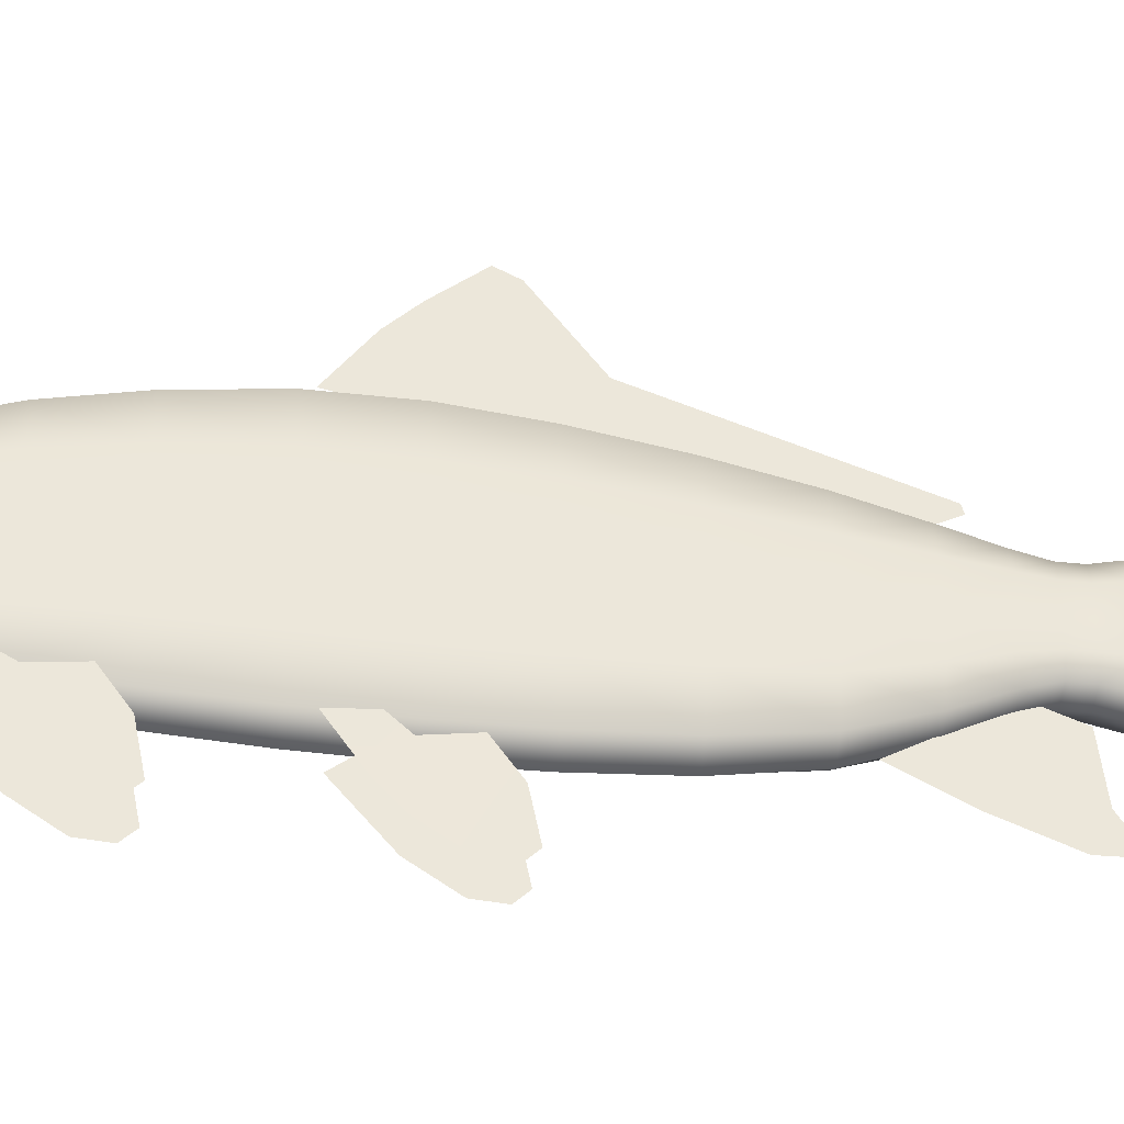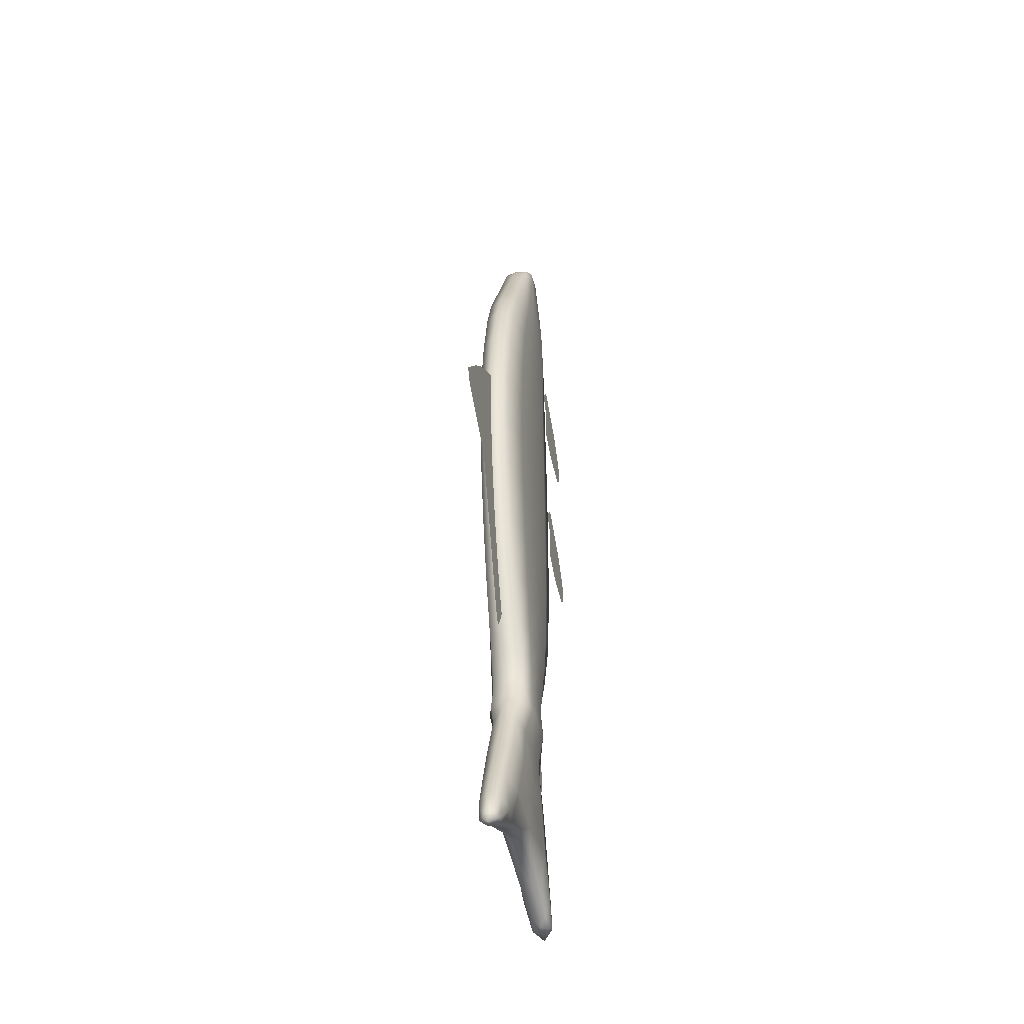
<metadata>
{"format":"obj","ext":"obj","renderer":"f3d","projection":"perspective","resolution":1024,"background":"white","views":[{"elev":-38.7,"azim":81.7,"up":"+Y"},{"elev":-42.7,"azim":-166.2,"up":"+Z"}]}
</metadata>
<code>
v  3.459 0.5862 -0.0933
v  3.459 0.4121 0.0652
v  3.459 0.2166 -0.97
v  3.459 0.2919 -1.115
v  3.459 0.329 -1.103
v  3.459 0.6647 -0.1348
v  3.459 0.8854 0.3867
v  3.459 0.76 0.5098
v  3.459 0.5276 0.6764
v  3.459 0.9991 0.1113
v  3.459 1.043 0.2009
v  3.475 -0.7096 -1.084
v  3.475 -0.4096 -1.409
v  3.475 -0.342 -1.233
v  3.475 -0.5762 -0.8269
v  3.475 -0.8218 -1.369
v  3.475 -0.6689 -1.438
v  3.475 -0.8179 -1.498
v  3.475 -0.7889 -1.514
v  3.539 -0.8055 0.5014
v  3.539 -0.6736 0.3883
v  3.546 -0.6057 0.4698
v  3.546 -0.6177 0.6365
v  3.549 -0.9238 0.3997
v  3.549 -0.6521 0.2051
v  3.549 -1.036 0.2289
v  3.549 -0.798 0.1011
v  3.549 -1.043 0.114
v  3.549 -0.9921 0.0623
v  3.557 -0.7009 1.512
v  3.557 -0.5638 1.395
v  3.557 -0.4959 1.514
v  3.557 -0.5781 1.618
v  3.557 -0.8237 1.407
v  3.557 -0.5415 1.205
v  3.557 -0.9398 1.229
v  3.557 -0.6931 1.097
v  3.557 -0.9479 1.11
v  3.557 -0.8947 1.056
v  3.454 -0.5093 2.282
v  3.454 -0.5737 2.13
v  3.533 -0.5353 2.13
v  3.529 -0.48 2.282
v  3.525 -0.4195 2.41
v  3.454 -0.4403 2.41
v  3.383 -0.4195 2.41
v  3.38 -0.48 2.282
v  3.375 -0.5353 2.13
v  3.454 -0.0393 2.282
v  3.529 -0.0686 2.282
v  3.533 0.0023 2.13
v  3.454 0.0407 2.13
v  3.375 0.0023 2.13
v  3.38 -0.0686 2.282
v  3.383 -0.1301 2.41
v  3.454 -0.1095 2.41
v  3.525 -0.1301 2.41
v  3.553 -0.1568 2.282
v  3.553 -0.2743 2.282
v  3.56 -0.2665 2.13
v  3.56 -0.1129 2.13
v  3.549 -0.1919 2.41
v  3.549 -0.2744 2.41
v  3.454 -0.1608 2.484
v  3.524 -0.175 2.484
v  3.384 -0.175 2.484
v  3.402 -0.2022 2.51
v  3.454 -0.2011 2.519
v  3.506 -0.2022 2.51
v  3.355 -0.2743 2.282
v  3.36 -0.2744 2.41
v  3.36 -0.1919 2.41
v  3.355 -0.1568 2.282
v  3.348 -0.1129 2.13
v  3.348 -0.2665 2.13
v  3.538 -0.5617 1.985
v  3.454 -0.6072 1.985
v  3.37 -0.5617 1.985
v  3.367 -0.5713 1.834
v  3.454 -0.6229 1.834
v  3.541 -0.5713 1.834
v  3.336 -0.171 1.666
v  3.337 -0.2095 1.834
v  3.337 -0.0027 1.834
v  3.336 0.0604 1.666
v  3.367 0.1523 1.834
v  3.365 0.2339 1.666
v  3.365 0.3157 1.437
v  3.336 0.1231 1.437
v  3.336 -0.1335 1.437
v  3.566 -0.4252 1.985
v  3.566 -0.2431 1.985
v  3.56 -0.4201 2.13
v  3.571 -0.4162 1.834
v  3.571 -0.2095 1.834
v  3.37 0.0755 1.985
v  3.454 0.121 1.985
v  3.538 0.0755 1.985
v  3.541 0.1523 1.834
v  3.454 0.204 1.834
v  3.342 -0.2431 1.985
v  3.342 -0.061 1.985
v  3.365 0.3929 1.104
v  3.454 0.3798 1.437
v  3.454 0.4638 1.104
v  3.542 0.3157 1.437
v  3.542 0.3929 1.104
v  3.542 0.4433 0.7286
v  3.454 0.5189 0.7286
v  3.365 0.4433 0.7286
v  3.542 -0.5759 1.666
v  3.454 -0.6337 1.666
v  3.365 -0.5759 1.666
v  3.365 -0.5827 1.437
v  3.454 -0.6469 1.437
v  3.542 -0.5827 1.437
v  3.454 0.2918 1.666
v  3.542 0.2339 1.666
v  3.572 -0.4024 1.666
v  3.572 -0.171 1.666
v  3.572 -0.3902 1.437
v  3.572 -0.1335 1.437
v  3.336 -0.0885 0.3733
v  3.336 -0.0859 0.7286
v  3.336 0.2165 0.7286
v  3.336 0.2161 0.3733
v  3.365 0.4445 0.3733
v  3.365 0.4072 0.0172
v  3.336 0.188 0.0172
v  3.336 -0.1044 0.0172
v  3.572 -0.3864 1.104
v  3.572 -0.103 1.104
v  3.542 -0.599 1.104
v  3.542 -0.6151 0.7286
v  3.572 -0.3883 0.7286
v  3.572 -0.0859 0.7286
v  3.336 -0.103 1.104
v  3.336 0.1804 1.104
v  3.454 -0.6698 1.104
v  3.365 -0.599 1.104
v  3.365 -0.6151 0.7286
v  3.454 -0.6907 0.7286
v  3.336 0.141 -0.3603
v  3.336 -0.127 -0.3603
v  3.365 0.342 -0.3603
v  3.365 0.2621 -0.7139
v  3.336 0.089 -0.7139
v  3.336 -0.1417 -0.7139
v  3.542 -0.6215 0.3733
v  3.454 -0.6976 0.3733
v  3.365 -0.6215 0.3733
v  3.365 -0.6159 0.0172
v  3.454 -0.689 0.0172
v  3.542 -0.6159 0.0172
v  3.454 0.5207 0.3733
v  3.542 0.4445 0.3733
v  3.542 0.4072 0.0172
v  3.454 0.4803 0.0172
v  3.572 -0.0885 0.3733
v  3.572 -0.3931 0.3733
v  3.572 -0.3967 0.0172
v  3.572 -0.1044 0.0172
v  3.454 0.2253 -0.9982
v  3.365 0.1804 -0.9982
v  3.454 0.3197 -0.7139
v  3.542 0.2621 -0.7139
v  3.542 0.1804 -0.9982
v  3.542 0.1158 -1.205
v  3.454 0.1495 -1.205
v  3.366 0.1158 -1.205
v  3.454 -0.663 -0.3603
v  3.542 -0.596 -0.3603
v  3.365 -0.596 -0.3603
v  3.365 -0.5455 -0.7139
v  3.454 -0.6032 -0.7139
v  3.542 -0.5455 -0.7139
v  3.454 0.409 -0.3603
v  3.542 0.342 -0.3603
v  3.572 -0.127 -0.3603
v  3.572 -0.395 -0.3603
v  3.572 -0.3724 -0.7139
v  3.572 -0.1417 -0.7139
v  3.332 -0.1133 -1.527
v  3.339 -0.1145 -1.417
v  3.339 0.0012 -1.417
v  3.332 0.0146 -1.527
v  3.368 0.088 -1.417
v  3.363 0.1105 -1.527
v  3.572 -0.3135 -0.9982
v  3.572 -0.1339 -0.9982
v  3.542 -0.4482 -0.9982
v  3.542 -0.3551 -1.205
v  3.571 -0.2541 -1.205
v  3.571 -0.1196 -1.205
v  3.336 0.0457 -0.9982
v  3.336 -0.1339 -0.9982
v  3.337 0.0149 -1.205
v  3.337 -0.1196 -1.205
v  3.454 -0.4931 -0.9982
v  3.365 -0.4482 -0.9982
v  3.366 -0.3551 -1.205
v  3.454 -0.3887 -1.205
v  3.545 -0.3371 -1.527
v  3.54 -0.3169 -1.417
v  3.454 -0.3458 -1.417
v  3.454 -0.3691 -1.527
v  3.368 -0.3169 -1.417
v  3.363 -0.3371 -1.527
v  3.454 0.1169 -1.417
v  3.454 0.1425 -1.527
v  3.569 -0.2304 -1.327
v  3.569 -0.1148 -1.327
v  3.54 -0.3171 -1.327
v  3.569 -0.2301 -1.417
v  3.569 -0.1145 -1.417
v  3.454 0.1163 -1.327
v  3.368 0.0874 -1.327
v  3.54 0.0874 -1.327
v  3.54 0.088 -1.417
v  3.454 -0.346 -1.327
v  3.368 -0.3171 -1.327
v  3.339 0.0007 -1.327
v  3.339 -0.1148 -1.327
v  3.337 -0.2541 -1.205
v  3.339 -0.2304 -1.327
v  3.339 -0.2301 -1.417
v  3.571 0.0149 -1.205
v  3.569 0.0007 -1.327
v  3.569 0.0012 -1.417
v  3.336 -0.3724 -0.7139
v  3.336 -0.3135 -0.9982
v  3.572 0.089 -0.7139
v  3.572 0.0457 -0.9982
v  3.332 -0.2412 -1.527
v  3.572 0.188 0.0172
v  3.572 0.141 -0.3603
v  3.572 0.2165 0.7286
v  3.572 0.2161 0.3733
v  3.336 -0.3967 0.0172
v  3.336 -0.395 -0.3603
v  3.336 -0.3864 1.104
v  3.336 -0.3902 1.437
v  3.336 -0.3883 0.7286
v  3.572 0.1804 1.104
v  3.572 0.1231 1.437
v  3.336 -0.3931 0.3733
v  3.572 0.0604 1.666
v  3.571 -0.0027 1.834
v  3.342 -0.4252 1.985
v  3.348 -0.4201 2.13
v  3.337 -0.4162 1.834
v  3.566 -0.061 1.985
v  3.336 -0.4024 1.666
v  3.355 -0.3918 2.282
v  3.36 -0.3573 2.41
v  3.454 -0.3925 2.484
v  3.384 -0.3777 2.484
v  3.524 -0.3777 2.484
v  3.506 -0.3518 2.51
v  3.454 -0.3545 2.519
v  3.402 -0.3518 2.51
v  3.553 -0.3918 2.282
v  3.549 -0.3573 2.41
v  3.454 -0.2384 2.53
v  3.454 -0.2755 2.53
v  3.524 -0.2753 2.519
v  3.524 -0.2332 2.519
v  3.384 -0.2332 2.519
v  3.384 -0.2753 2.519
v  3.454 -0.3148 2.53
v  3.524 -0.3195 2.519
v  3.384 -0.3195 2.519
v  3.547 -0.3334 2.484
v  3.547 -0.2749 2.484
v  3.361 -0.2175 2.484
v  3.361 -0.2749 2.484
v  3.547 -0.2175 2.484
v  3.361 -0.3334 2.484
v  3.363 -0.8055 0.5014
v  3.363 -0.6736 0.3883
v  3.363 -0.6081 0.5032
v  3.363 -0.6873 0.6031
v  3.363 -0.9238 0.3997
v  3.363 -0.6521 0.2051
v  3.363 -1.036 0.2289
v  3.363 -0.798 0.1011
v  3.363 -1.043 0.114
v  3.363 -0.9921 0.0623
v  3.35 -0.7009 1.512
v  3.35 -0.5638 1.395
v  3.35 -0.4959 1.514
v  3.35 -0.5781 1.618
v  3.35 -0.8237 1.407
v  3.35 -0.5415 1.205
v  3.35 -0.9398 1.229
v  3.35 -0.6931 1.097
v  3.35 -0.9479 1.11
v  3.35 -0.8947 1.056
o fish_Cube
g fish_Cube
f 1 2 3
f 3 4 1
f 1 4 5
f 5 6 1
f 1 6 7
f 7 8 1
f 8 9 2
f 2 1 8
f 7 6 10
f 10 11 7
f 12 13 14
f 14 15 12
f 12 16 17
f 17 13 12
f 16 18 19
f 19 17 16
f 20 21 22
f 22 23 20
f 24 25 21
f 21 20 24
f 24 26 27
f 27 25 24
f 26 28 29
f 29 27 26
f 30 31 32
f 32 33 30
f 34 35 31
f 31 30 34
f 34 36 37
f 37 35 34
f 36 38 39
f 39 37 36
f 40 41 42
f 42 43 40
f 43 44 45
f 45 40 43
f 45 46 47
f 47 40 45
f 40 47 48
f 48 41 40
f 49 50 51
f 51 52 49
f 49 52 53
f 53 54 49
f 54 55 56
f 56 49 54
f 56 57 50
f 50 49 56
f 58 59 60
f 60 61 58
f 61 51 50
f 50 58 61
f 58 50 57
f 57 62 58
f 62 63 59
f 59 58 62
f 64 65 57
f 57 56 64
f 64 56 55
f 55 66 64
f 64 66 67
f 67 68 64
f 64 68 69
f 69 65 64
f 70 71 72
f 72 73 70
f 73 72 55
f 55 54 73
f 54 53 74
f 74 73 54
f 73 74 75
f 75 70 73
f 76 42 41
f 41 77 76
f 41 48 78
f 78 77 41
f 77 78 79
f 79 80 77
f 77 80 81
f 81 76 77
f 82 83 84
f 84 85 82
f 85 84 86
f 86 87 85
f 87 88 89
f 89 85 87
f 85 89 90
f 90 82 85
f 91 92 60
f 60 93 91
f 91 93 42
f 42 76 91
f 76 81 94
f 94 91 76
f 94 95 92
f 92 91 94
f 96 53 52
f 52 97 96
f 52 51 98
f 98 97 52
f 97 98 99
f 99 100 97
f 97 100 86
f 86 96 97
f 101 75 74
f 74 102 101
f 102 74 53
f 53 96 102
f 96 86 84
f 84 102 96
f 102 84 83
f 83 101 102
f 103 88 104
f 104 105 103
f 104 106 107
f 107 105 104
f 105 107 108
f 108 109 105
f 105 109 110
f 110 103 105
f 111 81 80
f 80 112 111
f 80 79 113
f 113 112 80
f 112 113 114
f 114 115 112
f 112 115 116
f 116 111 112
f 87 86 100
f 100 117 87
f 100 99 118
f 118 117 100
f 117 118 106
f 106 104 117
f 117 104 88
f 88 87 117
f 119 120 95
f 95 94 119
f 94 81 111
f 111 119 94
f 119 111 116
f 116 121 119
f 121 122 120
f 120 119 121
f 123 124 125
f 125 126 123
f 125 110 127
f 127 126 125
f 126 127 128
f 128 129 126
f 129 130 123
f 123 126 129
f 131 132 122
f 122 121 131
f 131 121 116
f 116 133 131
f 133 134 135
f 135 131 133
f 135 136 132
f 132 131 135
f 137 90 89
f 89 138 137
f 138 89 88
f 88 103 138
f 103 110 125
f 125 138 103
f 138 125 124
f 124 137 138
f 133 116 115
f 115 139 133
f 115 114 140
f 140 139 115
f 139 140 141
f 141 142 139
f 139 142 134
f 134 133 139
f 143 144 130
f 130 129 143
f 129 128 145
f 145 143 129
f 143 145 146
f 146 147 143
f 147 148 144
f 144 143 147
f 149 134 142
f 142 150 149
f 142 141 151
f 151 150 142
f 151 152 153
f 153 150 151
f 153 154 149
f 149 150 153
f 127 110 109
f 109 155 127
f 109 108 156
f 156 155 109
f 156 157 158
f 158 155 156
f 158 128 127
f 127 155 158
f 159 136 135
f 135 160 159
f 160 135 134
f 134 149 160
f 149 154 161
f 161 160 149
f 160 161 162
f 162 159 160
f 163 164 146
f 146 165 163
f 163 165 166
f 166 167 163
f 167 168 169
f 169 163 167
f 169 170 164
f 164 163 169
f 171 172 154
f 154 153 171
f 171 153 152
f 152 173 171
f 173 174 175
f 175 171 173
f 175 176 172
f 172 171 175
f 177 145 128
f 128 158 177
f 177 158 157
f 157 178 177
f 178 166 165
f 165 177 178
f 165 146 145
f 145 177 165
f 179 162 161
f 161 180 179
f 161 154 172
f 172 180 161
f 180 172 176
f 176 181 180
f 181 182 179
f 179 180 181
f 183 184 185
f 185 186 183
f 186 185 187
f 187 188 186
f 189 190 182
f 182 181 189
f 181 176 191
f 191 189 181
f 189 191 192
f 192 193 189
f 193 194 190
f 190 189 193
f 195 196 148
f 148 147 195
f 147 146 164
f 164 195 147
f 195 164 170
f 170 197 195
f 197 198 196
f 196 195 197
f 199 191 176
f 176 175 199
f 199 175 174
f 174 200 199
f 200 201 202
f 202 199 200
f 202 192 191
f 191 199 202
f 203 204 205
f 205 206 203
f 205 207 208
f 208 206 205
f 188 187 209
f 209 210 188
f 211 212 194
f 194 193 211
f 193 192 213
f 213 211 193
f 213 204 214
f 214 211 213
f 214 215 212
f 212 211 214
f 216 217 170
f 170 169 216
f 216 169 168
f 168 218 216
f 218 219 209
f 209 216 218
f 209 187 217
f 217 216 209
f 220 213 192
f 192 202 220
f 220 202 201
f 201 221 220
f 221 207 205
f 205 220 221
f 205 204 213
f 213 220 205
f 222 223 198
f 198 197 222
f 197 170 217
f 217 222 197
f 217 187 185
f 185 222 217
f 185 184 223
f 223 222 185
f 221 201 224
f 224 225 221
f 225 224 198
f 198 223 225
f 223 184 226
f 226 225 223
f 226 207 221
f 221 225 226
f 218 168 227
f 227 228 218
f 228 227 194
f 194 212 228
f 212 215 229
f 229 228 212
f 229 219 218
f 218 228 229
f 200 174 230
f 230 231 200
f 231 230 148
f 148 196 231
f 196 198 224
f 224 231 196
f 231 224 201
f 201 200 231
f 167 166 232
f 232 233 167
f 233 232 182
f 182 190 233
f 190 194 227
f 227 233 190
f 233 227 168
f 168 167 233
f 234 208 207
f 207 226 234
f 226 184 183
f 183 234 226
f 178 157 235
f 235 236 178
f 236 235 162
f 162 179 236
f 179 182 232
f 232 236 179
f 236 232 166
f 166 178 236
f 156 108 237
f 237 238 156
f 237 136 159
f 159 238 237
f 159 162 235
f 235 238 159
f 238 235 157
f 157 156 238
f 173 152 239
f 239 240 173
f 239 130 144
f 144 240 239
f 144 148 230
f 230 240 144
f 240 230 174
f 174 173 240
f 241 140 114
f 114 242 241
f 241 242 90
f 90 137 241
f 137 124 243
f 243 241 137
f 243 141 140
f 140 241 243
f 244 107 106
f 106 245 244
f 245 122 132
f 132 244 245
f 244 132 136
f 136 237 244
f 237 108 107
f 107 244 237
f 246 151 141
f 141 243 246
f 243 124 123
f 123 246 243
f 246 123 130
f 130 239 246
f 239 152 151
f 151 246 239
f 247 118 99
f 99 248 247
f 248 95 120
f 120 247 248
f 247 120 122
f 122 245 247
f 245 106 118
f 118 247 245
f 249 78 48
f 48 250 249
f 249 250 75
f 75 101 249
f 101 83 251
f 251 249 101
f 251 79 78
f 78 249 251
f 252 98 51
f 51 61 252
f 61 60 92
f 92 252 61
f 252 92 95
f 95 248 252
f 248 99 98
f 98 252 248
f 113 79 251
f 251 253 113
f 253 251 83
f 83 82 253
f 82 90 242
f 242 253 82
f 253 242 114
f 114 113 253
f 254 47 46
f 46 255 254
f 255 71 70
f 70 254 255
f 254 70 75
f 75 250 254
f 250 48 47
f 47 254 250
f 256 257 46
f 46 45 256
f 256 45 44
f 44 258 256
f 256 258 259
f 259 260 256
f 256 260 261
f 261 257 256
f 43 42 93
f 93 262 43
f 262 93 60
f 60 59 262
f 59 63 263
f 263 262 59
f 262 263 44
f 44 43 262
f 264 265 266
f 266 267 264
f 264 267 69
f 69 68 264
f 264 68 67
f 67 268 264
f 264 268 269
f 269 265 264
f 270 260 259
f 259 271 270
f 270 271 266
f 266 265 270
f 270 265 269
f 269 272 270
f 270 272 261
f 261 260 270
f 258 44 263
f 263 273 258
f 273 263 63
f 63 274 273
f 274 266 271
f 271 273 274
f 273 271 259
f 259 258 273
f 66 55 72
f 72 275 66
f 275 72 71
f 71 276 275
f 276 269 268
f 268 275 276
f 275 268 67
f 67 66 275
f 277 274 63
f 63 62 277
f 62 57 65
f 65 277 62
f 277 65 69
f 69 267 277
f 267 266 274
f 274 277 267
f 278 276 71
f 71 255 278
f 255 46 257
f 257 278 255
f 278 257 261
f 261 272 278
f 272 269 276
f 276 278 272
f 279 280 281
f 281 282 279
f 283 284 280
f 280 279 283
f 283 285 286
f 286 284 283
f 285 287 288
f 288 286 285
f 289 290 291
f 291 292 289
f 293 294 290
f 290 289 293
f 293 295 296
f 296 294 293
f 295 297 298
f 298 296 295
v  3.363 0.1105 -1.527
v  3.389 0.1648 -1.686
v  3.368 0.0469 -1.686
v  3.332 0.0146 -1.527
v  3.368 -0.1104 -1.686
v  3.332 -0.1133 -1.527
v  3.522 -0.47 -1.923
v  3.519 -0.3856 -1.686
v  3.454 -0.4249 -1.686
v  3.454 -0.5222 -1.923
v  3.389 -0.3856 -1.686
v  3.386 -0.47 -1.923
v  3.39 -0.571 -2.169
v  3.454 -0.6274 -2.168
v  3.518 -0.571 -2.169
v  3.454 -0.3691 -1.527
v  3.363 -0.3371 -1.527
v  3.545 -0.3371 -1.527
v  3.454 0.1169 -1.417
v  3.54 0.088 -1.417
v  3.545 0.1105 -1.527
v  3.454 0.1425 -1.527
v  3.519 0.1648 -1.686
v  3.454 0.2042 -1.686
v  3.576 -0.1133 -1.527
v  3.569 -0.1145 -1.417
v  3.569 -0.2301 -1.417
v  3.576 -0.2412 -1.527
v  3.54 -0.3169 -1.417
v  3.541 -0.2676 -1.686
v  3.541 -0.1104 -1.686
v  3.509 -0.443 -2.362
v  3.529 -0.1003 -2.207
v  3.539 -0.4017 -2.17
v  3.528 -0.5561 -2.356
v  3.509 -0.6693 -2.351
v  3.495 -0.7173 -2.438
v  3.509 -0.6967 -2.473
v  3.495 -0.6032 -2.449
v  3.386 0.2608 -1.923
v  3.454 0.313 -1.923
v  3.522 0.2608 -1.923
v  3.518 0.3684 -2.171
v  3.454 0.4248 -2.171
v  3.39 0.3684 -2.171
v  3.545 -0.1046 -1.923
v  3.545 -0.3134 -1.923
v  3.363 -0.1046 -1.923
v  3.363 0.1042 -1.923
v  3.369 0.1989 -2.172
v  3.379 -0.1003 -2.207
v  3.363 -0.3134 -1.923
v  3.368 -0.2676 -1.686
v  3.369 -0.4017 -2.17
v  3.545 0.1042 -1.923
v  3.541 0.0469 -1.686
v  3.539 0.1989 -2.172
v  3.399 0.2291 -2.371
v  3.38 0.3433 -2.365
v  3.399 0.4575 -2.36
v  3.413 0.4955 -2.451
v  3.399 0.4703 -2.489
v  3.413 0.3792 -2.463
v  3.576 0.0146 -1.527
v  3.569 0.0012 -1.417
v  3.332 -0.2412 -1.527
v  3.454 0.5249 -2.48
v  3.495 0.4955 -2.451
v  3.509 0.4703 -2.489
v  3.454 0.5126 -2.53
v  3.495 0.3792 -2.463
v  3.454 0.4157 -2.499
v  3.454 0.4956 -2.358
v  3.509 0.4575 -2.36
v  3.528 0.3433 -2.365
v  3.509 0.2291 -2.371
v  3.454 0.1911 -2.373
v  3.454 -0.1022 -2.284
v  3.454 -0.6438 -2.482
v  3.454 -0.7435 -2.512
v  3.454 -0.7496 -2.465
v  3.413 -0.7173 -2.438
v  3.399 -0.6967 -2.473
v  3.413 -0.6032 -2.449
v  3.454 -0.707 -2.349
v  3.399 -0.6693 -2.351
v  3.38 -0.5561 -2.356
v  3.399 -0.443 -2.362
v  3.454 -0.4053 -2.363
o fishTail
g fishTail
f 299 300 301
f 301 302 299
f 302 301 303
f 303 304 302
f 305 306 307
f 307 308 305
f 307 309 310
f 310 308 307
f 308 310 311
f 311 312 308
f 308 312 313
f 313 305 308
f 314 315 309
f 309 307 314
f 314 307 306
f 306 316 314
f 317 318 319
f 319 320 317
f 320 319 321
f 321 322 320
f 320 322 300
f 300 299 320
f 323 324 325
f 325 326 323
f 326 325 327
f 327 316 326
f 316 306 328
f 328 326 316
f 326 328 329
f 329 323 326
f 330 331 332
f 332 333 330
f 333 332 313
f 313 334 333
f 334 335 336
f 336 333 334
f 333 336 337
f 337 330 333
f 338 300 322
f 322 339 338
f 322 321 340
f 340 339 322
f 339 340 341
f 341 342 339
f 339 342 343
f 343 338 339
f 344 329 328
f 328 345 344
f 345 328 306
f 306 305 345
f 305 313 332
f 332 345 305
f 345 332 331
f 331 344 345
f 346 303 301
f 301 347 346
f 347 301 300
f 300 338 347
f 338 343 348
f 348 347 338
f 347 348 349
f 349 346 347
f 350 310 309
f 309 351 350
f 351 303 346
f 346 350 351
f 350 346 349
f 349 352 350
f 352 311 310
f 310 350 352
f 353 340 321
f 321 354 353
f 354 329 344
f 344 353 354
f 353 344 331
f 331 355 353
f 355 341 340
f 340 353 355
f 356 349 348
f 348 357 356
f 357 348 343
f 343 358 357
f 358 359 360
f 360 357 358
f 357 360 361
f 361 356 357
f 362 319 318
f 318 363 362
f 363 324 323
f 323 362 363
f 362 323 329
f 329 354 362
f 354 321 319
f 319 362 354
f 364 304 303
f 303 351 364
f 351 309 315
f 315 364 351
f 365 366 367
f 367 368 365
f 367 369 370
f 370 368 367
f 370 361 360
f 360 368 370
f 360 359 365
f 365 368 360
f 358 343 342
f 342 371 358
f 342 341 372
f 372 371 342
f 371 372 366
f 366 365 371
f 371 365 359
f 359 358 371
f 373 372 341
f 341 355 373
f 355 331 374
f 374 373 355
f 373 374 369
f 369 367 373
f 367 366 372
f 372 373 367
f 375 374 331
f 331 376 375
f 375 376 349
f 349 356 375
f 375 356 361
f 361 370 375
f 375 370 369
f 369 374 375
f 377 337 336
f 336 378 377
f 336 335 379
f 379 378 336
f 379 380 381
f 381 378 379
f 381 382 377
f 377 378 381
f 334 313 312
f 312 383 334
f 312 311 384
f 384 383 312
f 383 384 380
f 380 379 383
f 383 379 335
f 335 334 383
f 385 384 311
f 311 352 385
f 352 349 386
f 386 385 352
f 385 386 382
f 382 381 385
f 381 380 384
f 384 385 381
f 387 386 349
f 349 376 387
f 387 376 331
f 331 330 387
f 387 330 337
f 337 377 387
f 387 377 382
f 382 386 387

</code>
